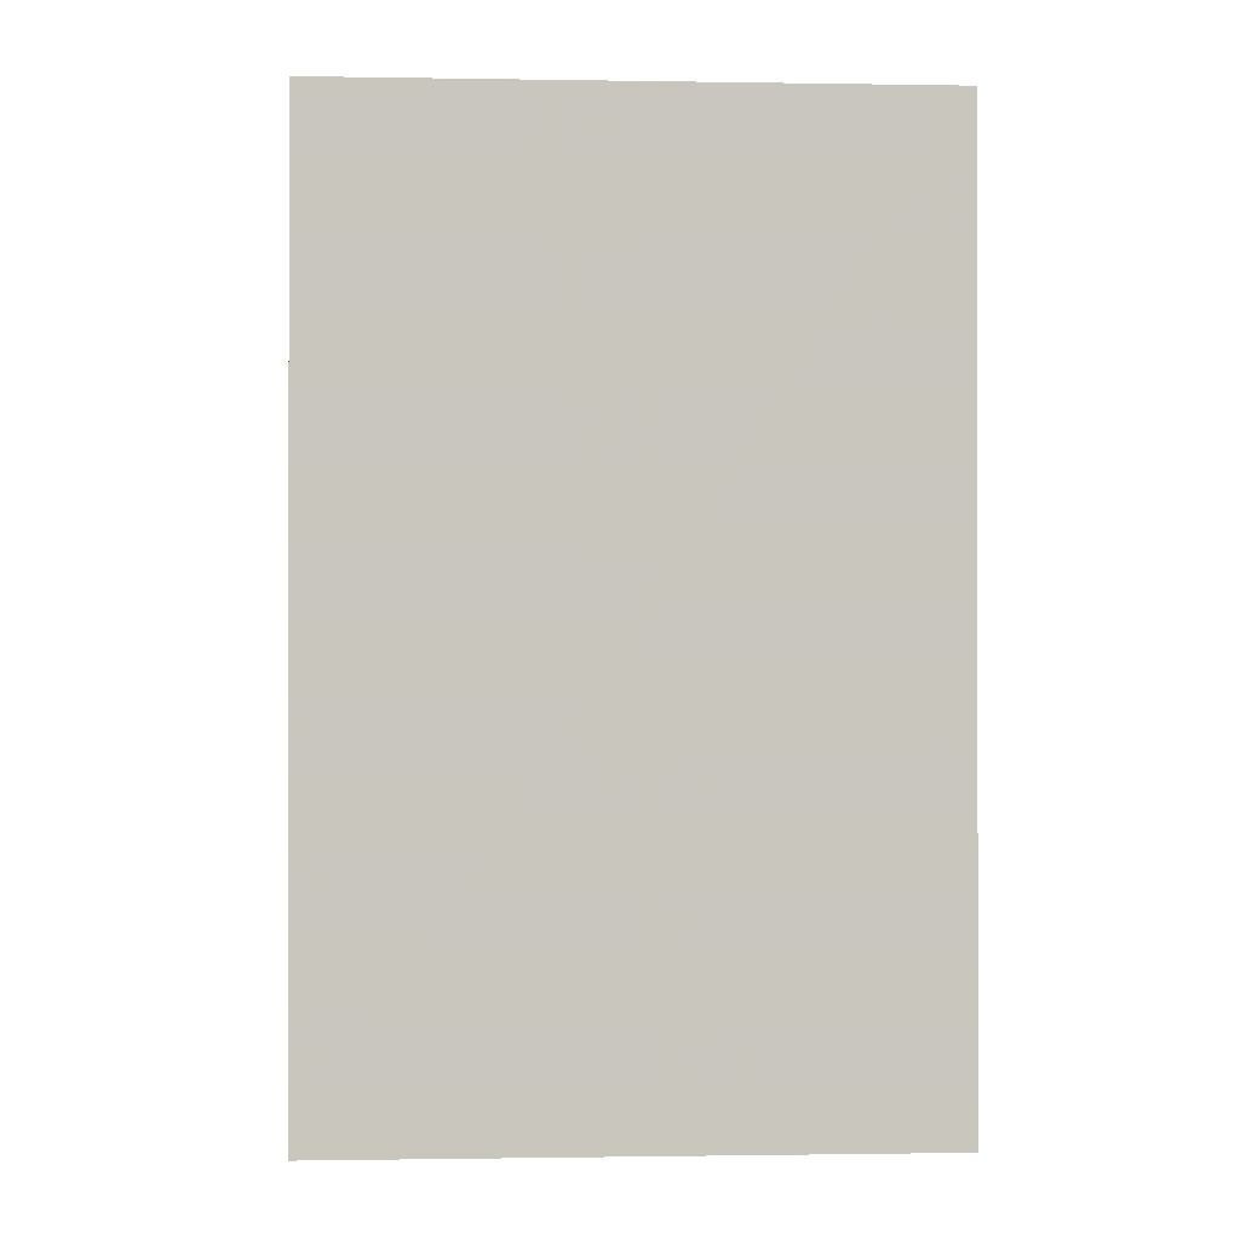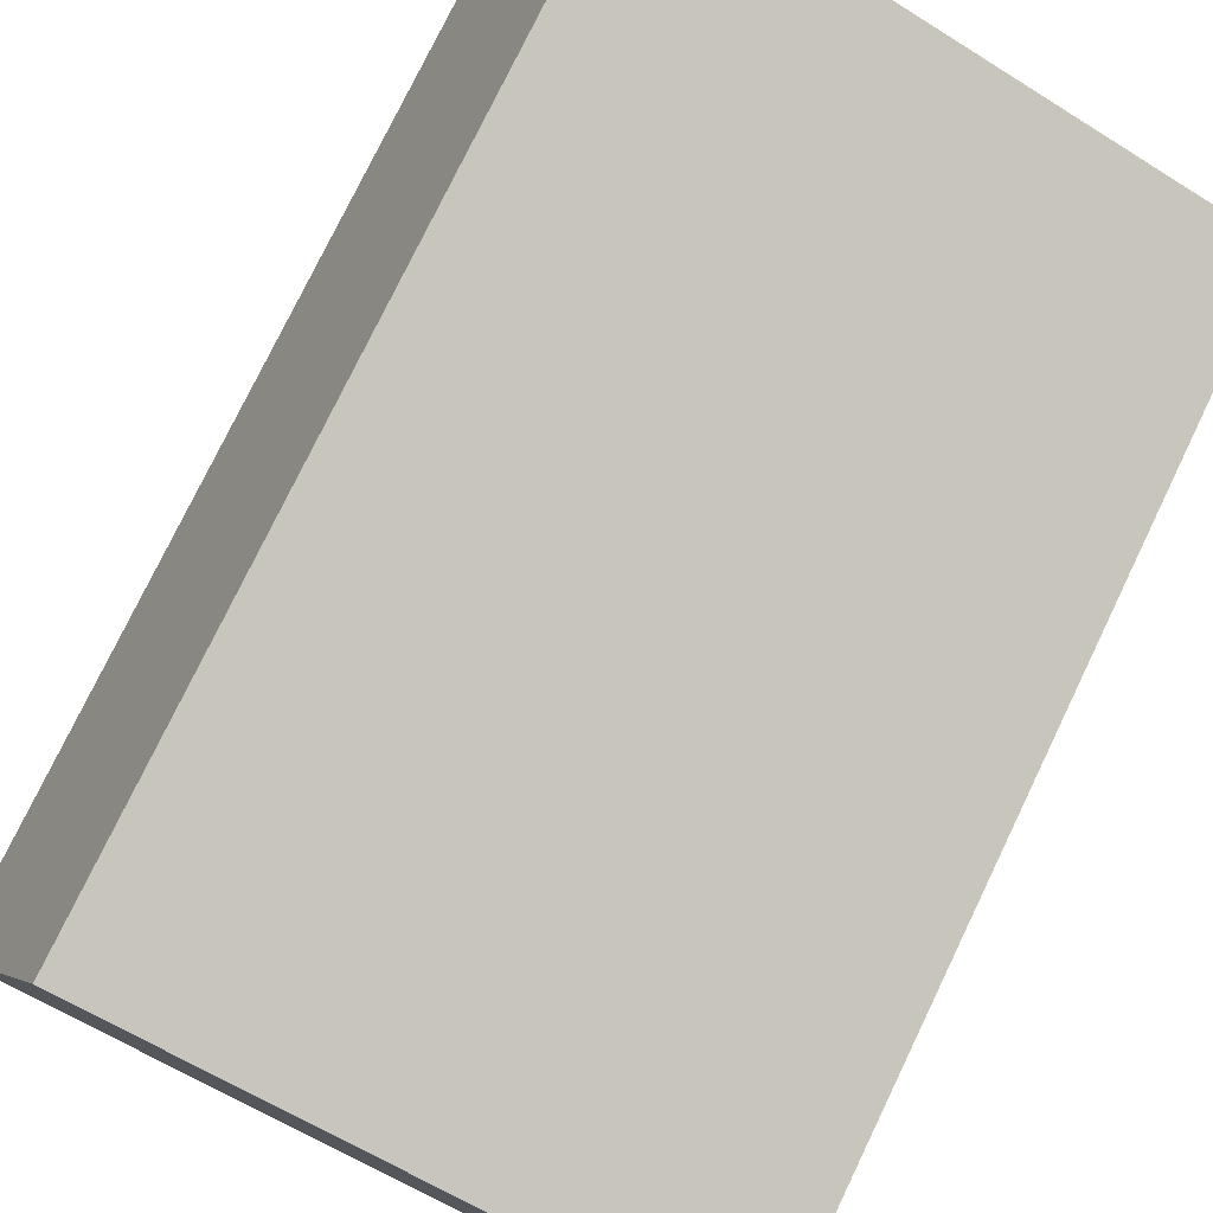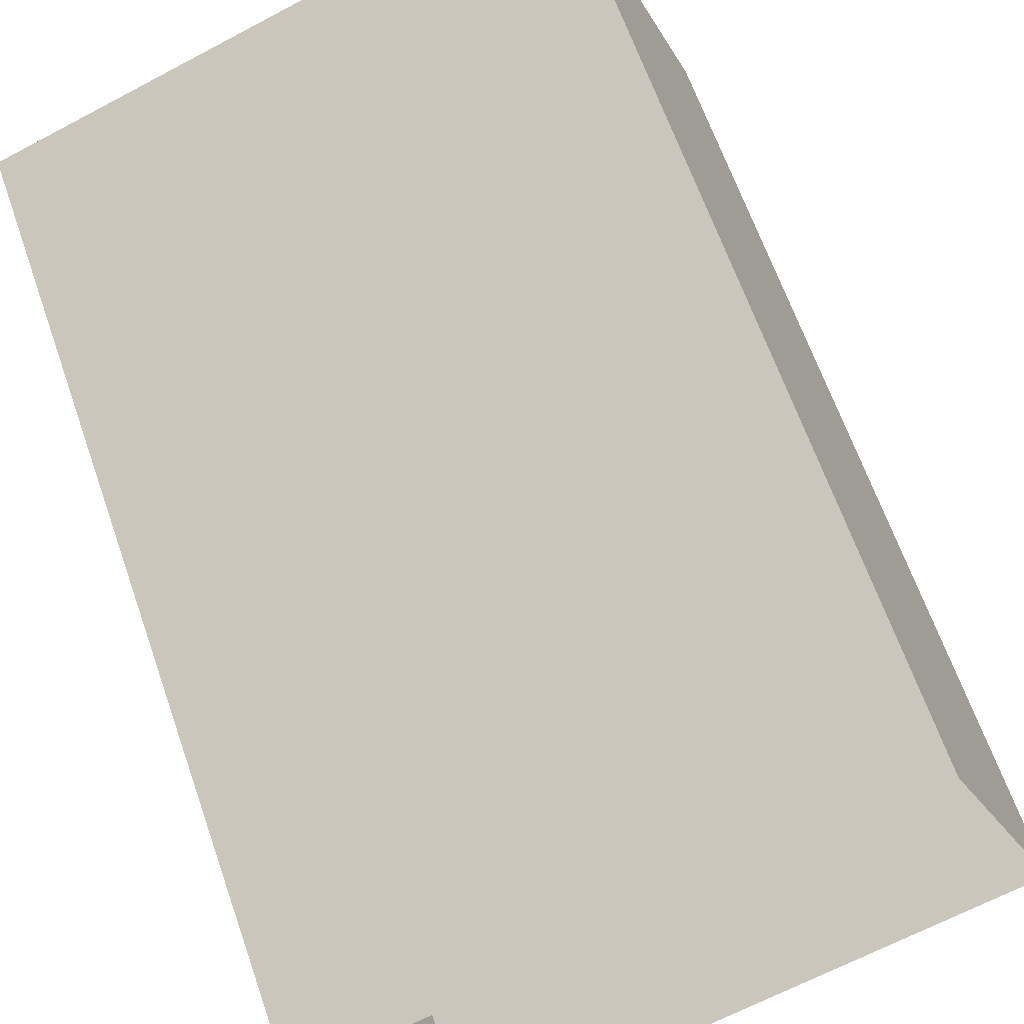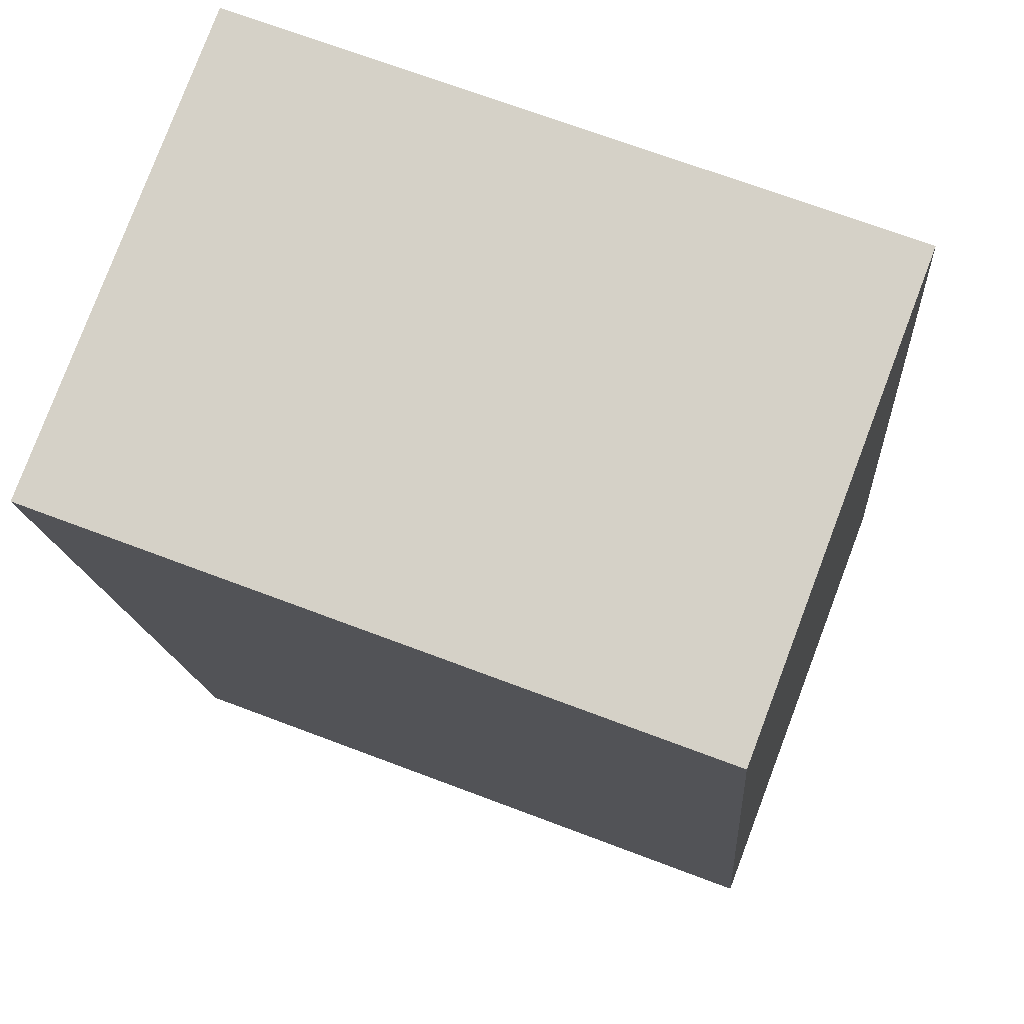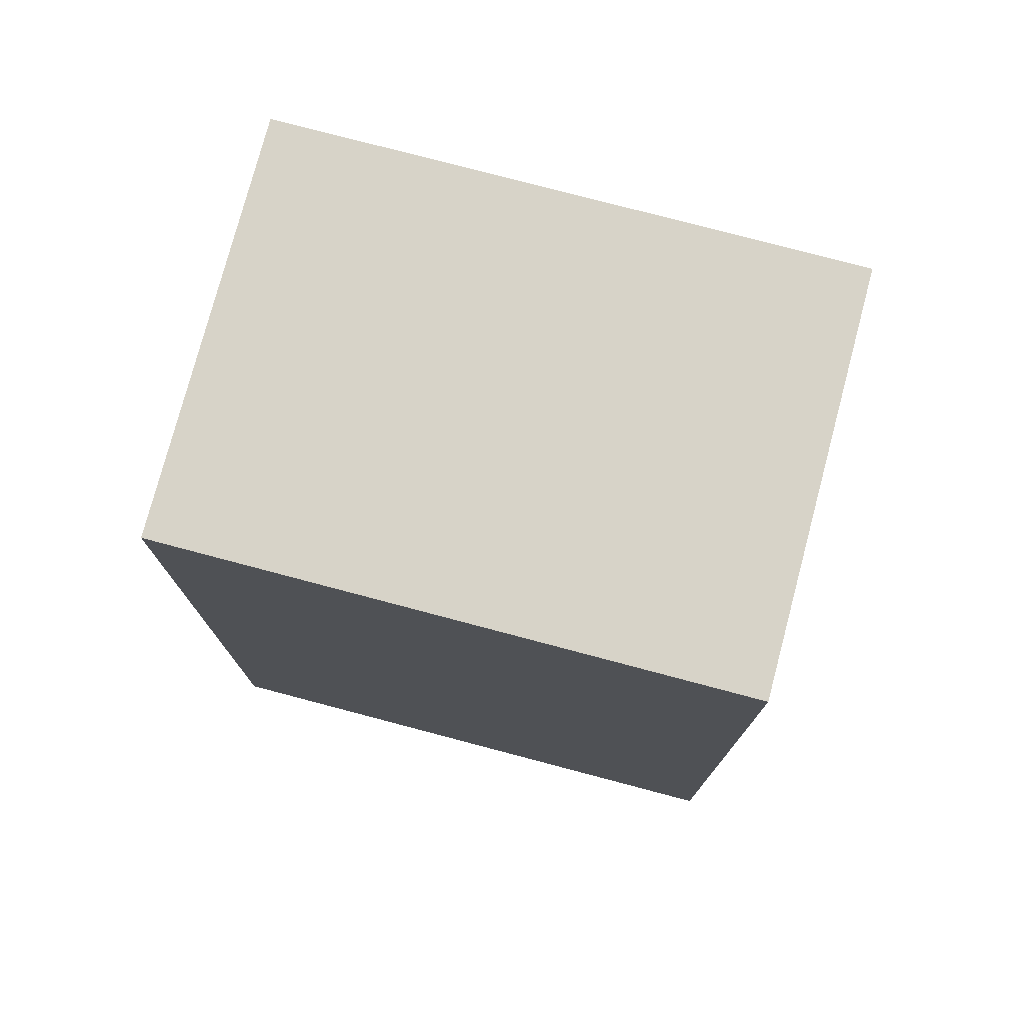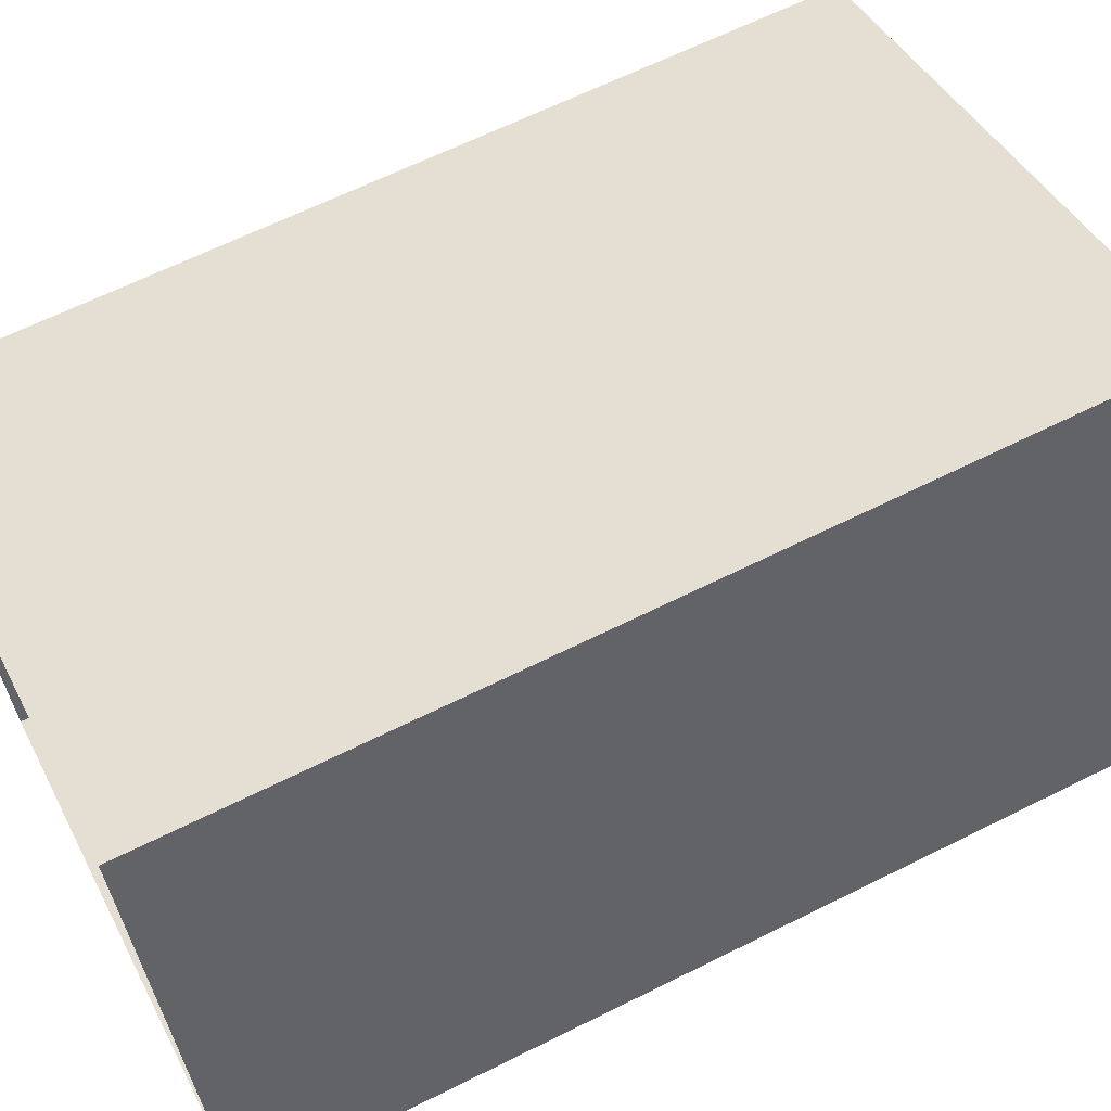
<metadata>
{"format":"obj","ext":"obj","renderer":"f3d","projection":"perspective","resolution":1024,"background":"white","views":[{"elev":-0.5,"azim":-24.4,"up":"+Z"},{"elev":77.1,"azim":25.8,"up":"+Y"},{"elev":64.7,"azim":160.8,"up":"+Y"},{"elev":-13.2,"azim":3.7,"up":"+Y"},{"elev":77.1,"azim":174.1,"up":"+Z"},{"elev":64.4,"azim":-116.7,"up":"+Y"}]}
</metadata>
<code>
v -7065 -3.746e+04 12.66
v -7071 -3.746e+04 2.62
v -7065 -3.746e+04 2.617
v -7071 -3.746e+04 12.66
v -7070 -3.745e+04 2.62
v -7070 -3.745e+04 12.66
v -7064 -3.746e+04 12.66
v -7064 -3.746e+04 2.617
f 5 8 3
f 2 5 3
f 1 2 3
f 1 4 2
f 4 5 2
f 4 6 5
f 7 8 5
f 6 7 5
f 1 3 8
f 7 1 8
f 6 4 1
f 7 6 1

</code>
